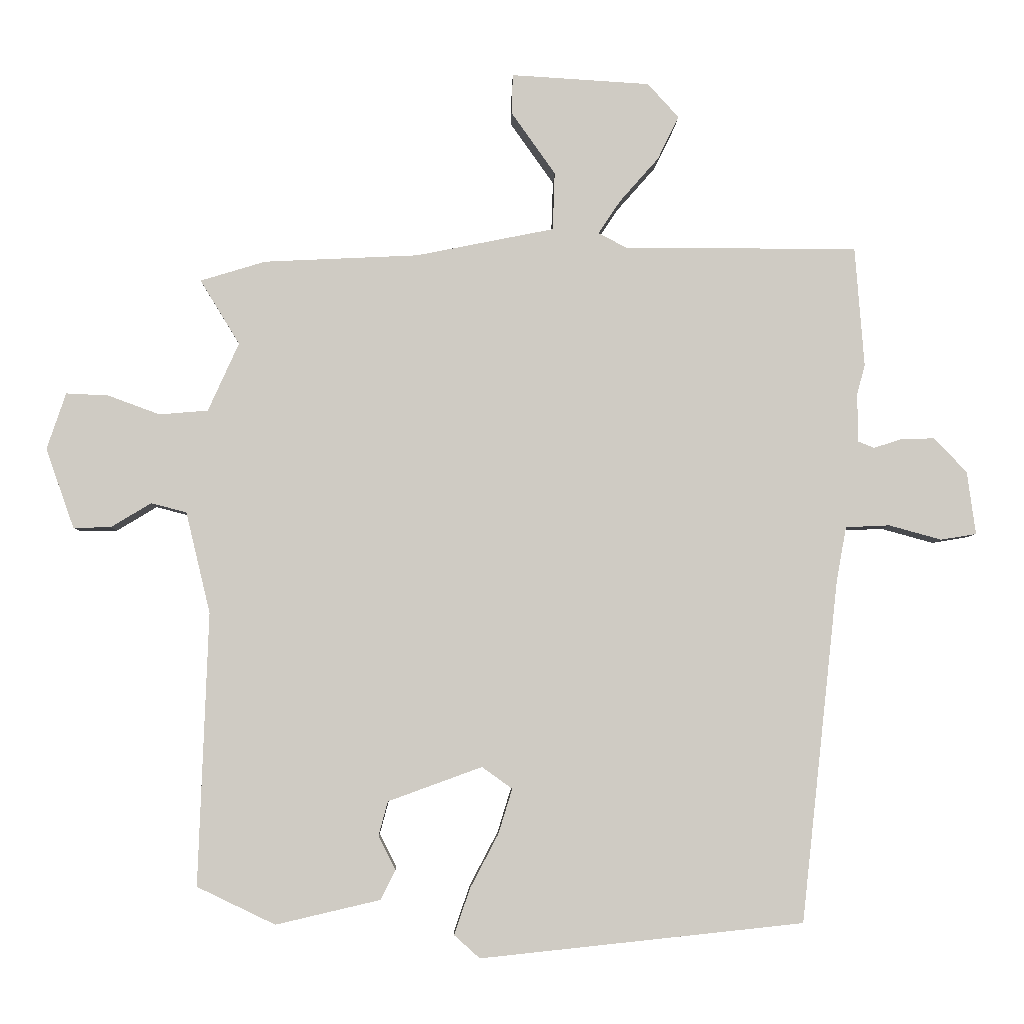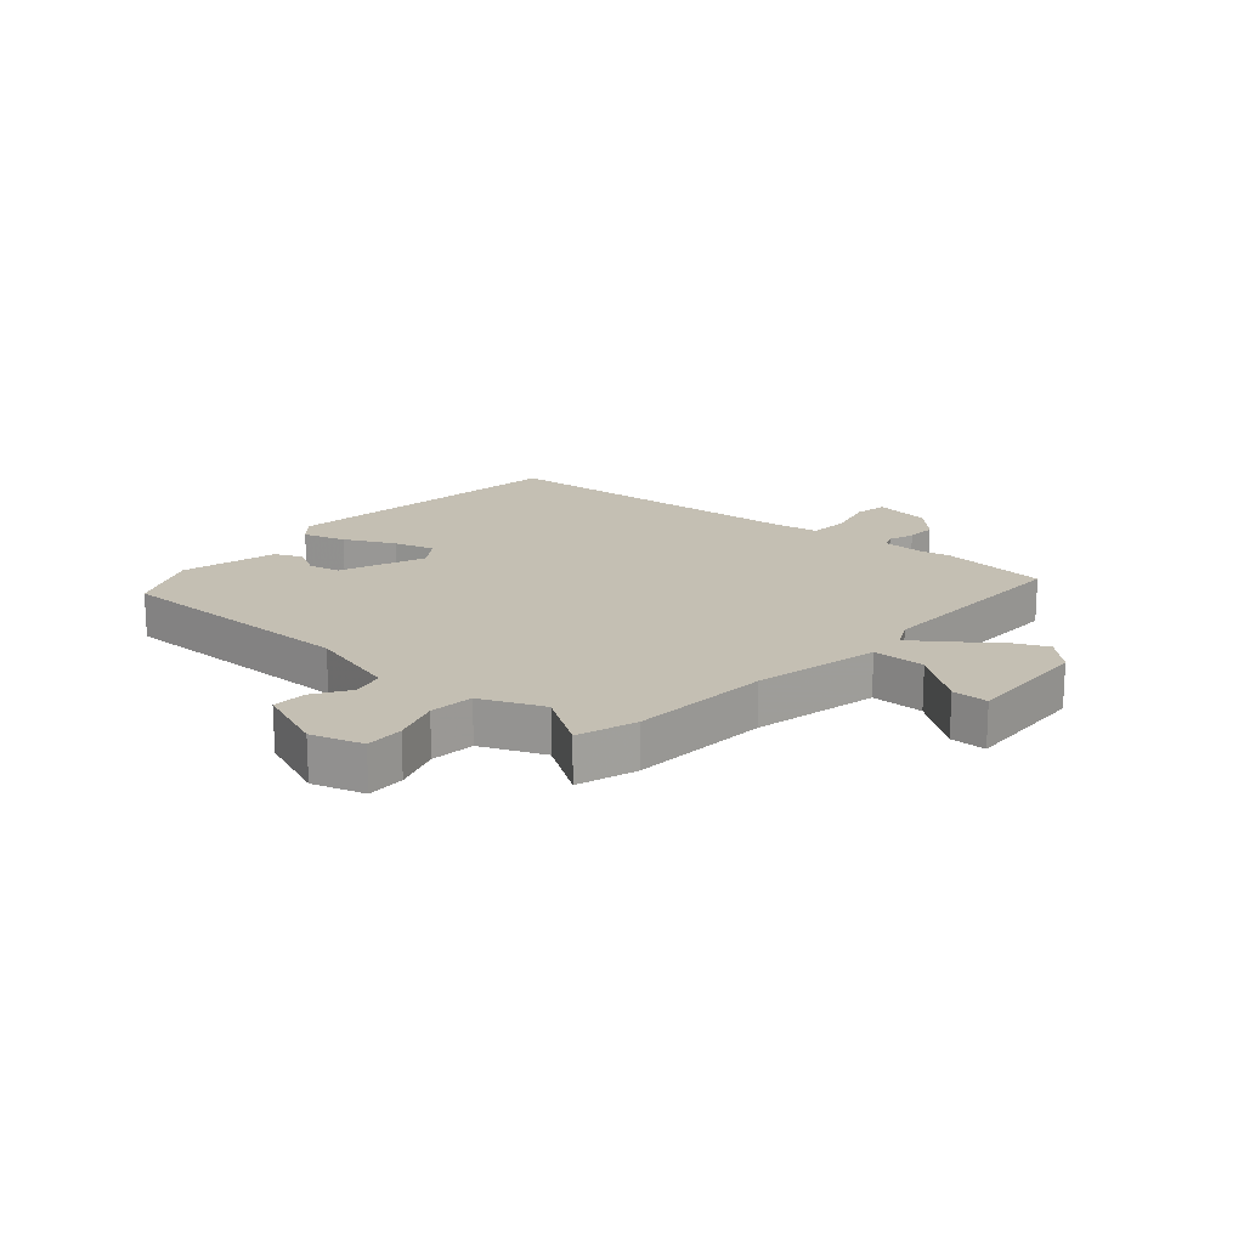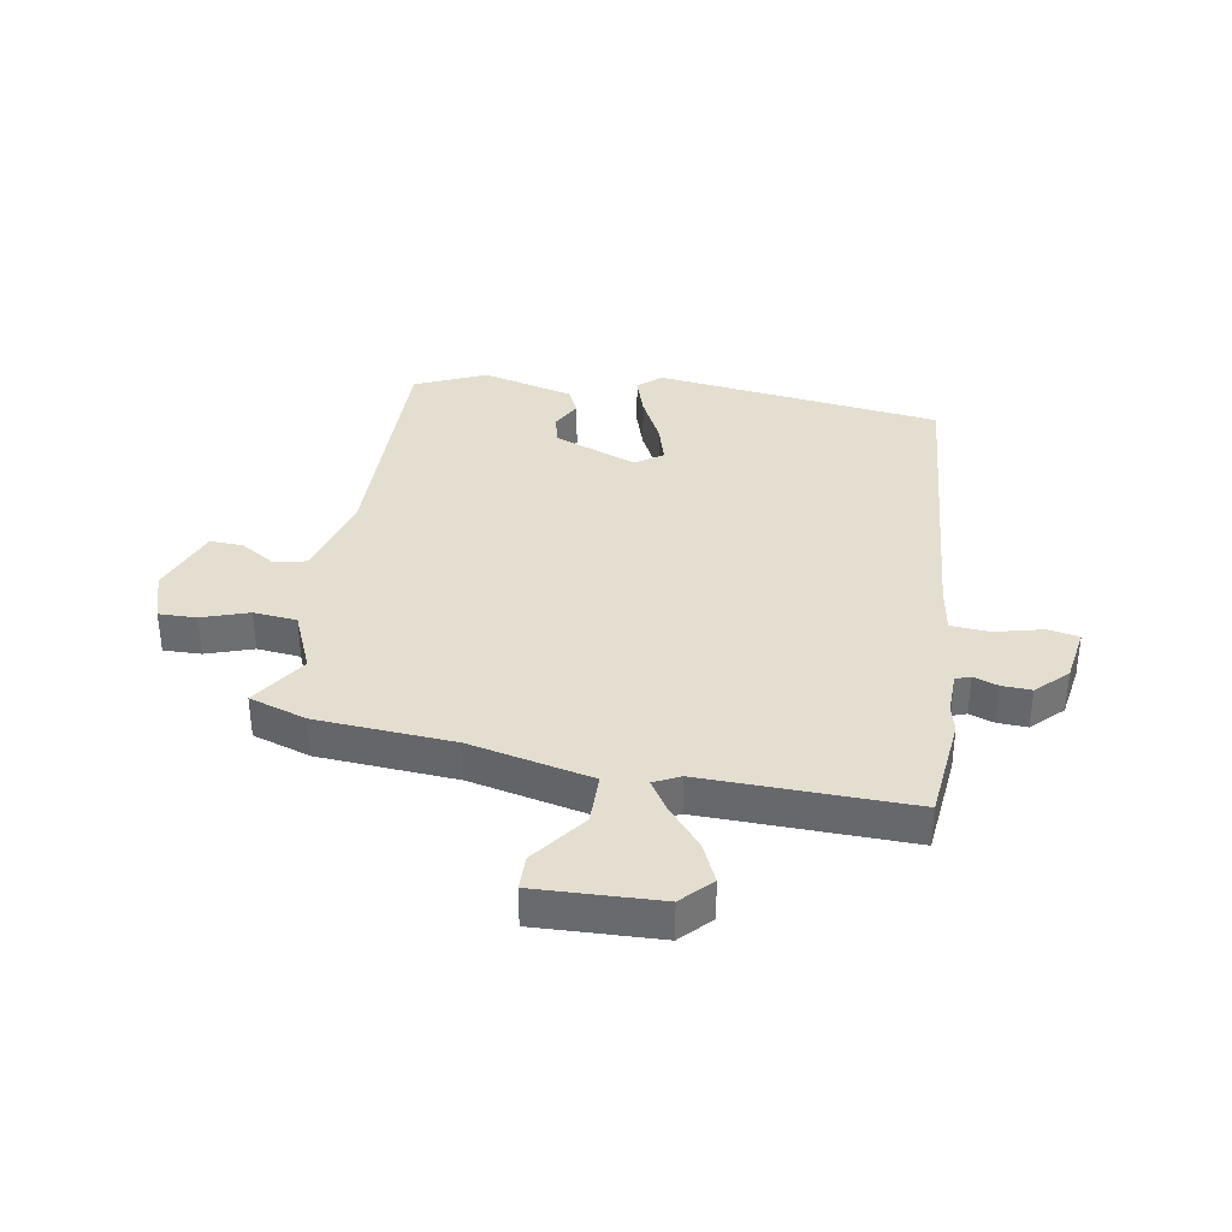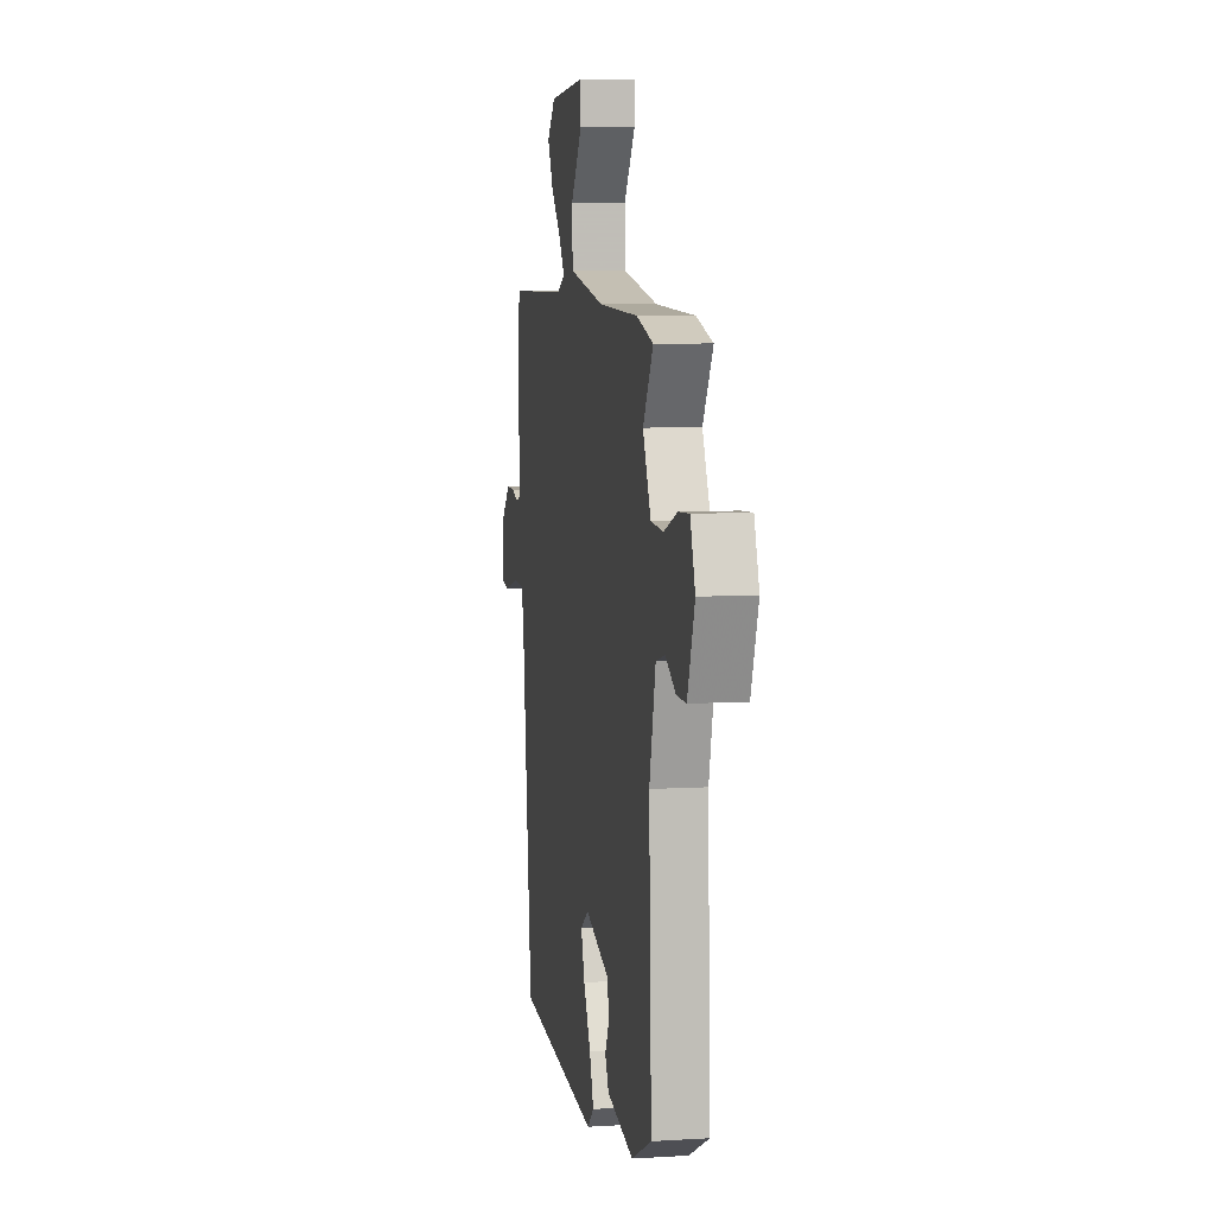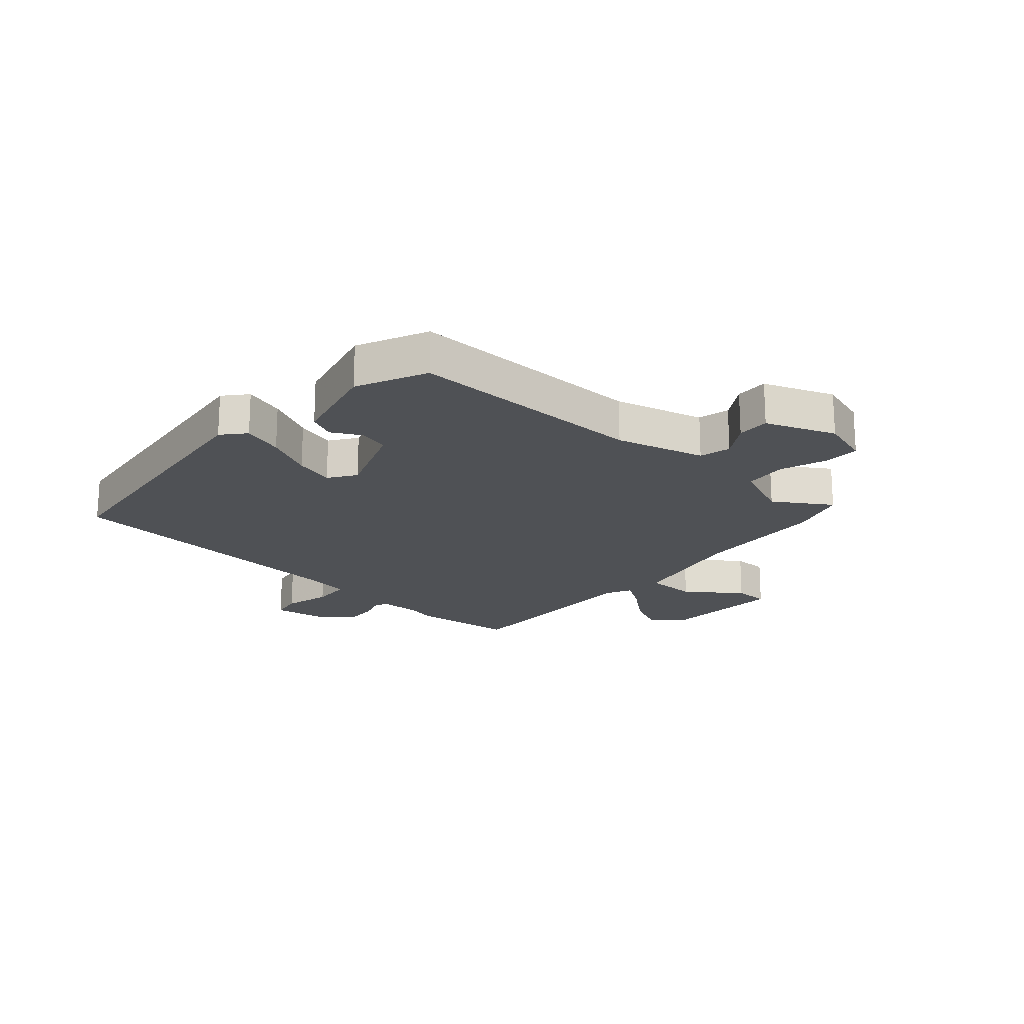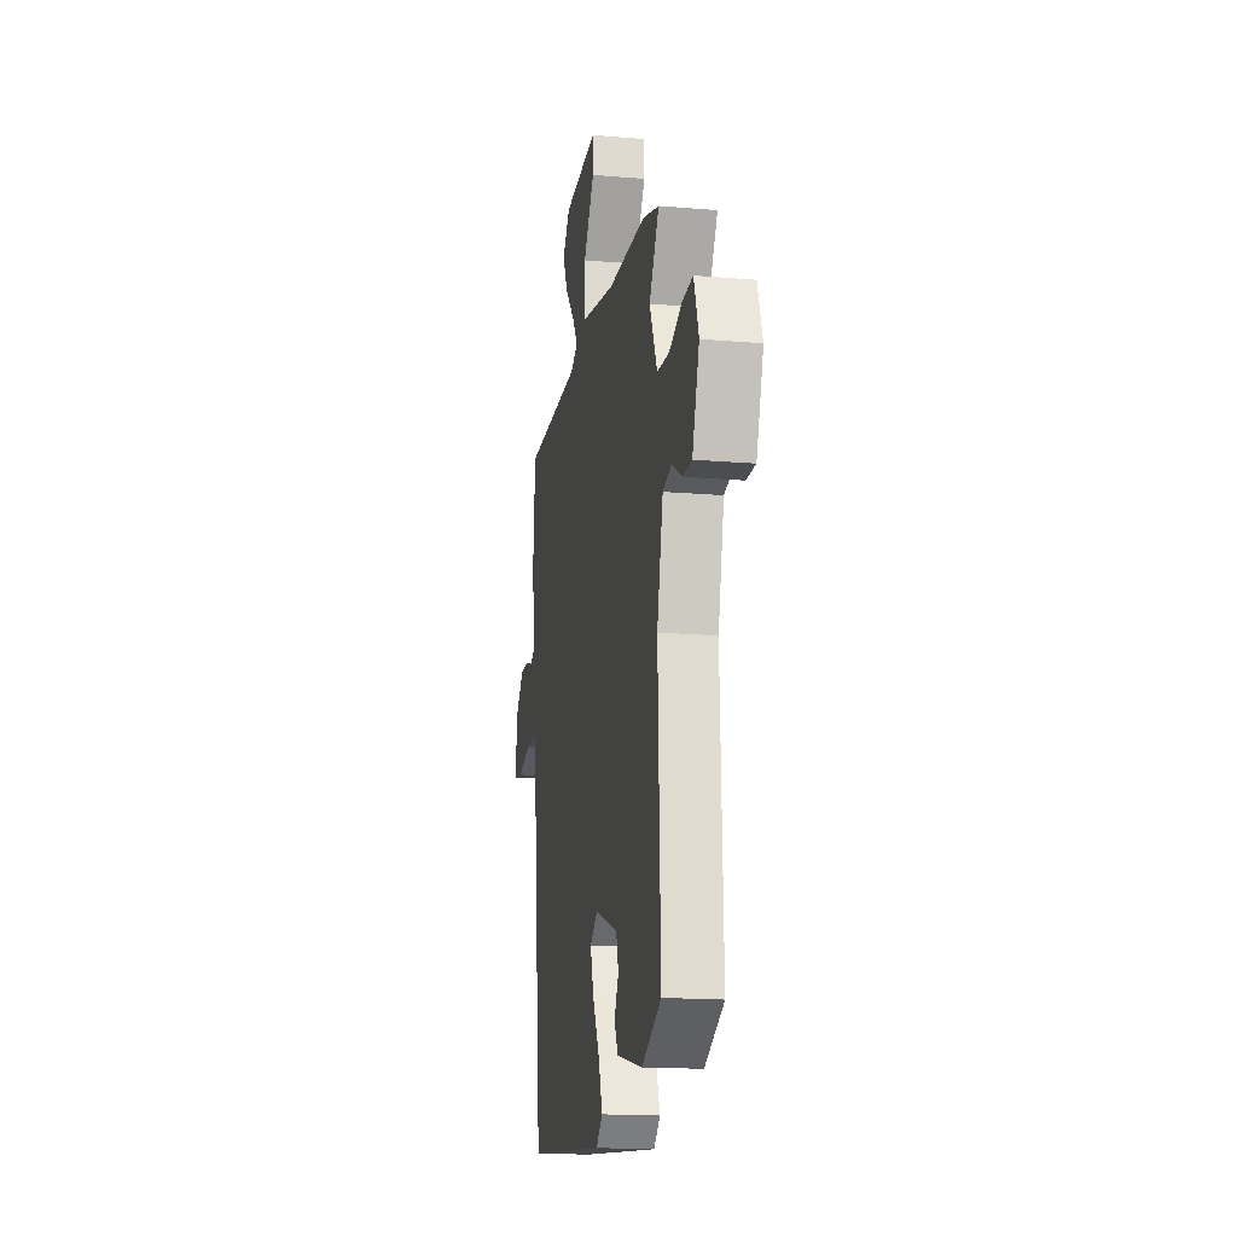
<metadata>
{"format":"obj","ext":"obj","renderer":"f3d","projection":"perspective","resolution":1024,"background":"white","views":[{"elev":-4.8,"azim":-1.3,"up":"+Z"},{"elev":17.9,"azim":-47.4,"up":"+Y"},{"elev":35.8,"azim":11.1,"up":"+Y"},{"elev":6.5,"azim":-100.3,"up":"+Z"},{"elev":-19.6,"azim":-130.4,"up":"+Y"},{"elev":-17.1,"azim":-99.7,"up":"+Z"}]}
</metadata>
<code>
v -0.513 0.07 -0.432
v -0.498 0.07 -0.018
v -0.535 0.07 0.136
v -0.589 0.07 0.15
v -0.65 0.07 0.113
v -0.707 0.07 0.112
v -0.75 0.07 0.233
v -0.721 0.07 0.319
v -0.657 0.07 0.316
v -0.578 0.07 0.287
v -0.504 0.07 0.293
v -0.457 0.07 0.397
v -0.517 0.07 0.495
v -0.418 0.07 0.525
v -0.183 0.07 0.536
v 0.027 0.07 0.578
v 0.03 0.07 0.666
v -0.037 0.07 0.761
v -0.035 0.07 0.821
v 0.176 0.07 0.808
v 0.223 0.07 0.756
v 0.191 0.07 0.69
v 0.132 0.07 0.623
v 0.098 0.07 0.572
v 0.142 0.07 0.549
v 0.496 0.07 0.549
v 0.51 0.07 0.367
v 0.498 0.07 0.322
v 0.498 0.07 0.248
v 0.523 0.07 0.238
v 0.566 0.07 0.252
v 0.616 0.07 0.253
v 0.666 0.07 0.201
v 0.679 0.07 0.105
v 0.625 0.07 0.096
v 0.545 0.07 0.118
v 0.478 0.07 0.115
v 0.463 0.07 0.033
v 0.406 0.07 -0.488
v -0.085 0.07 -0.54
v -0.124 0.07 -0.505
v -0.1 0.07 -0.435
v -0.057 0.07 -0.353
v -0.036 0.07 -0.285
v -0.082 0.07 -0.252
v -0.225 0.07 -0.304
v -0.239 0.07 -0.356
v -0.213 0.07 -0.407
v -0.235 0.07 -0.452
v -0.394 0.07 -0.489
v -0.513 0 -0.432
v -0.498 0 -0.018
v -0.535 0 0.136
v -0.589 0 0.15
v -0.65 0 0.113
v -0.707 0 0.112
v -0.75 0 0.233
v -0.721 0 0.319
v -0.657 0 0.316
v -0.578 0 0.287
v -0.504 0 0.293
v -0.457 0 0.397
v -0.517 0 0.495
v -0.418 0 0.525
v -0.183 0 0.536
v 0.027 0 0.578
v 0.03 0 0.666
v -0.037 0 0.761
v -0.035 0 0.821
v 0.176 0 0.808
v 0.223 0 0.756
v 0.191 0 0.69
v 0.132 0 0.623
v 0.098 0 0.572
v 0.142 0 0.549
v 0.496 0 0.549
v 0.51 0 0.367
v 0.498 0 0.322
v 0.498 0 0.248
v 0.523 0 0.238
v 0.566 0 0.252
v 0.616 0 0.253
v 0.666 0 0.201
v 0.679 0 0.105
v 0.625 0 0.096
v 0.545 0 0.118
v 0.478 0 0.115
v 0.463 0 0.033
v 0.406 0 -0.488
v -0.085 0 -0.54
v -0.124 0 -0.505
v -0.1 0 -0.435
v -0.057 0 -0.353
v -0.036 0 -0.285
v -0.082 0 -0.252
v -0.225 0 -0.304
v -0.239 0 -0.356
v -0.213 0 -0.407
v -0.235 0 -0.452
v -0.394 0 -0.489
f 47 48 49 50
f 46 47 50 1
f 40 41 42 43
f 38 39 40 43
f 37 38 43 44
f 33 34 35 36
f 33 36 37
f 30 31 32 33
f 30 33 37
f 29 30 37 44
f 25 26 27 28
f 24 25 28 29
f 20 21 22 23
f 20 23 24
f 17 18 19 20
f 16 17 20 24
f 15 16 24 29
f 12 13 14 15
f 11 12 15 29
f 7 8 9 10
f 4 5 6 7
f 3 4 7 10
f 46 1 2
f 45 46 2 3
f 11 29 44 45
f 3 10 11 45
f 100 99 98 97
f 51 100 97 96
f 93 92 91 90
f 93 90 89 88
f 94 93 88 87
f 86 85 84 83
f 87 86 83
f 83 82 81 80
f 87 83 80
f 94 87 80 79
f 78 77 76 75
f 79 78 75 74
f 73 72 71 70
f 74 73 70
f 70 69 68 67
f 74 70 67 66
f 79 74 66 65
f 65 64 63 62
f 79 65 62 61
f 60 59 58 57
f 57 56 55 54
f 60 57 54 53
f 52 51 96
f 53 52 96 95
f 95 94 79 61
f 95 61 60 53
f 1 51 52 2
f 2 52 53 3
f 3 53 54 4
f 4 54 55 5
f 5 55 56 6
f 6 56 57 7
f 7 57 58 8
f 8 58 59 9
f 9 59 60 10
f 10 60 61 11
f 11 61 62 12
f 12 62 63 13
f 13 63 64 14
f 14 64 65 15
f 15 65 66 16
f 16 66 67 17
f 17 67 68 18
f 18 68 69 19
f 19 69 70 20
f 20 70 71 21
f 21 71 72 22
f 22 72 73 23
f 23 73 74 24
f 24 74 75 25
f 25 75 76 26
f 26 76 77 27
f 27 77 78 28
f 28 78 79 29
f 29 79 80 30
f 30 80 81 31
f 31 81 82 32
f 32 82 83 33
f 33 83 84 34
f 34 84 85 35
f 35 85 86 36
f 36 86 87 37
f 37 87 88 38
f 38 88 89 39
f 39 89 90 40
f 40 90 91 41
f 41 91 92 42
f 42 92 93 43
f 43 93 94 44
f 44 94 95 45
f 45 95 96 46
f 46 96 97 47
f 47 97 98 48
f 48 98 99 49
f 49 99 100 50
f 50 100 51 1

</code>
